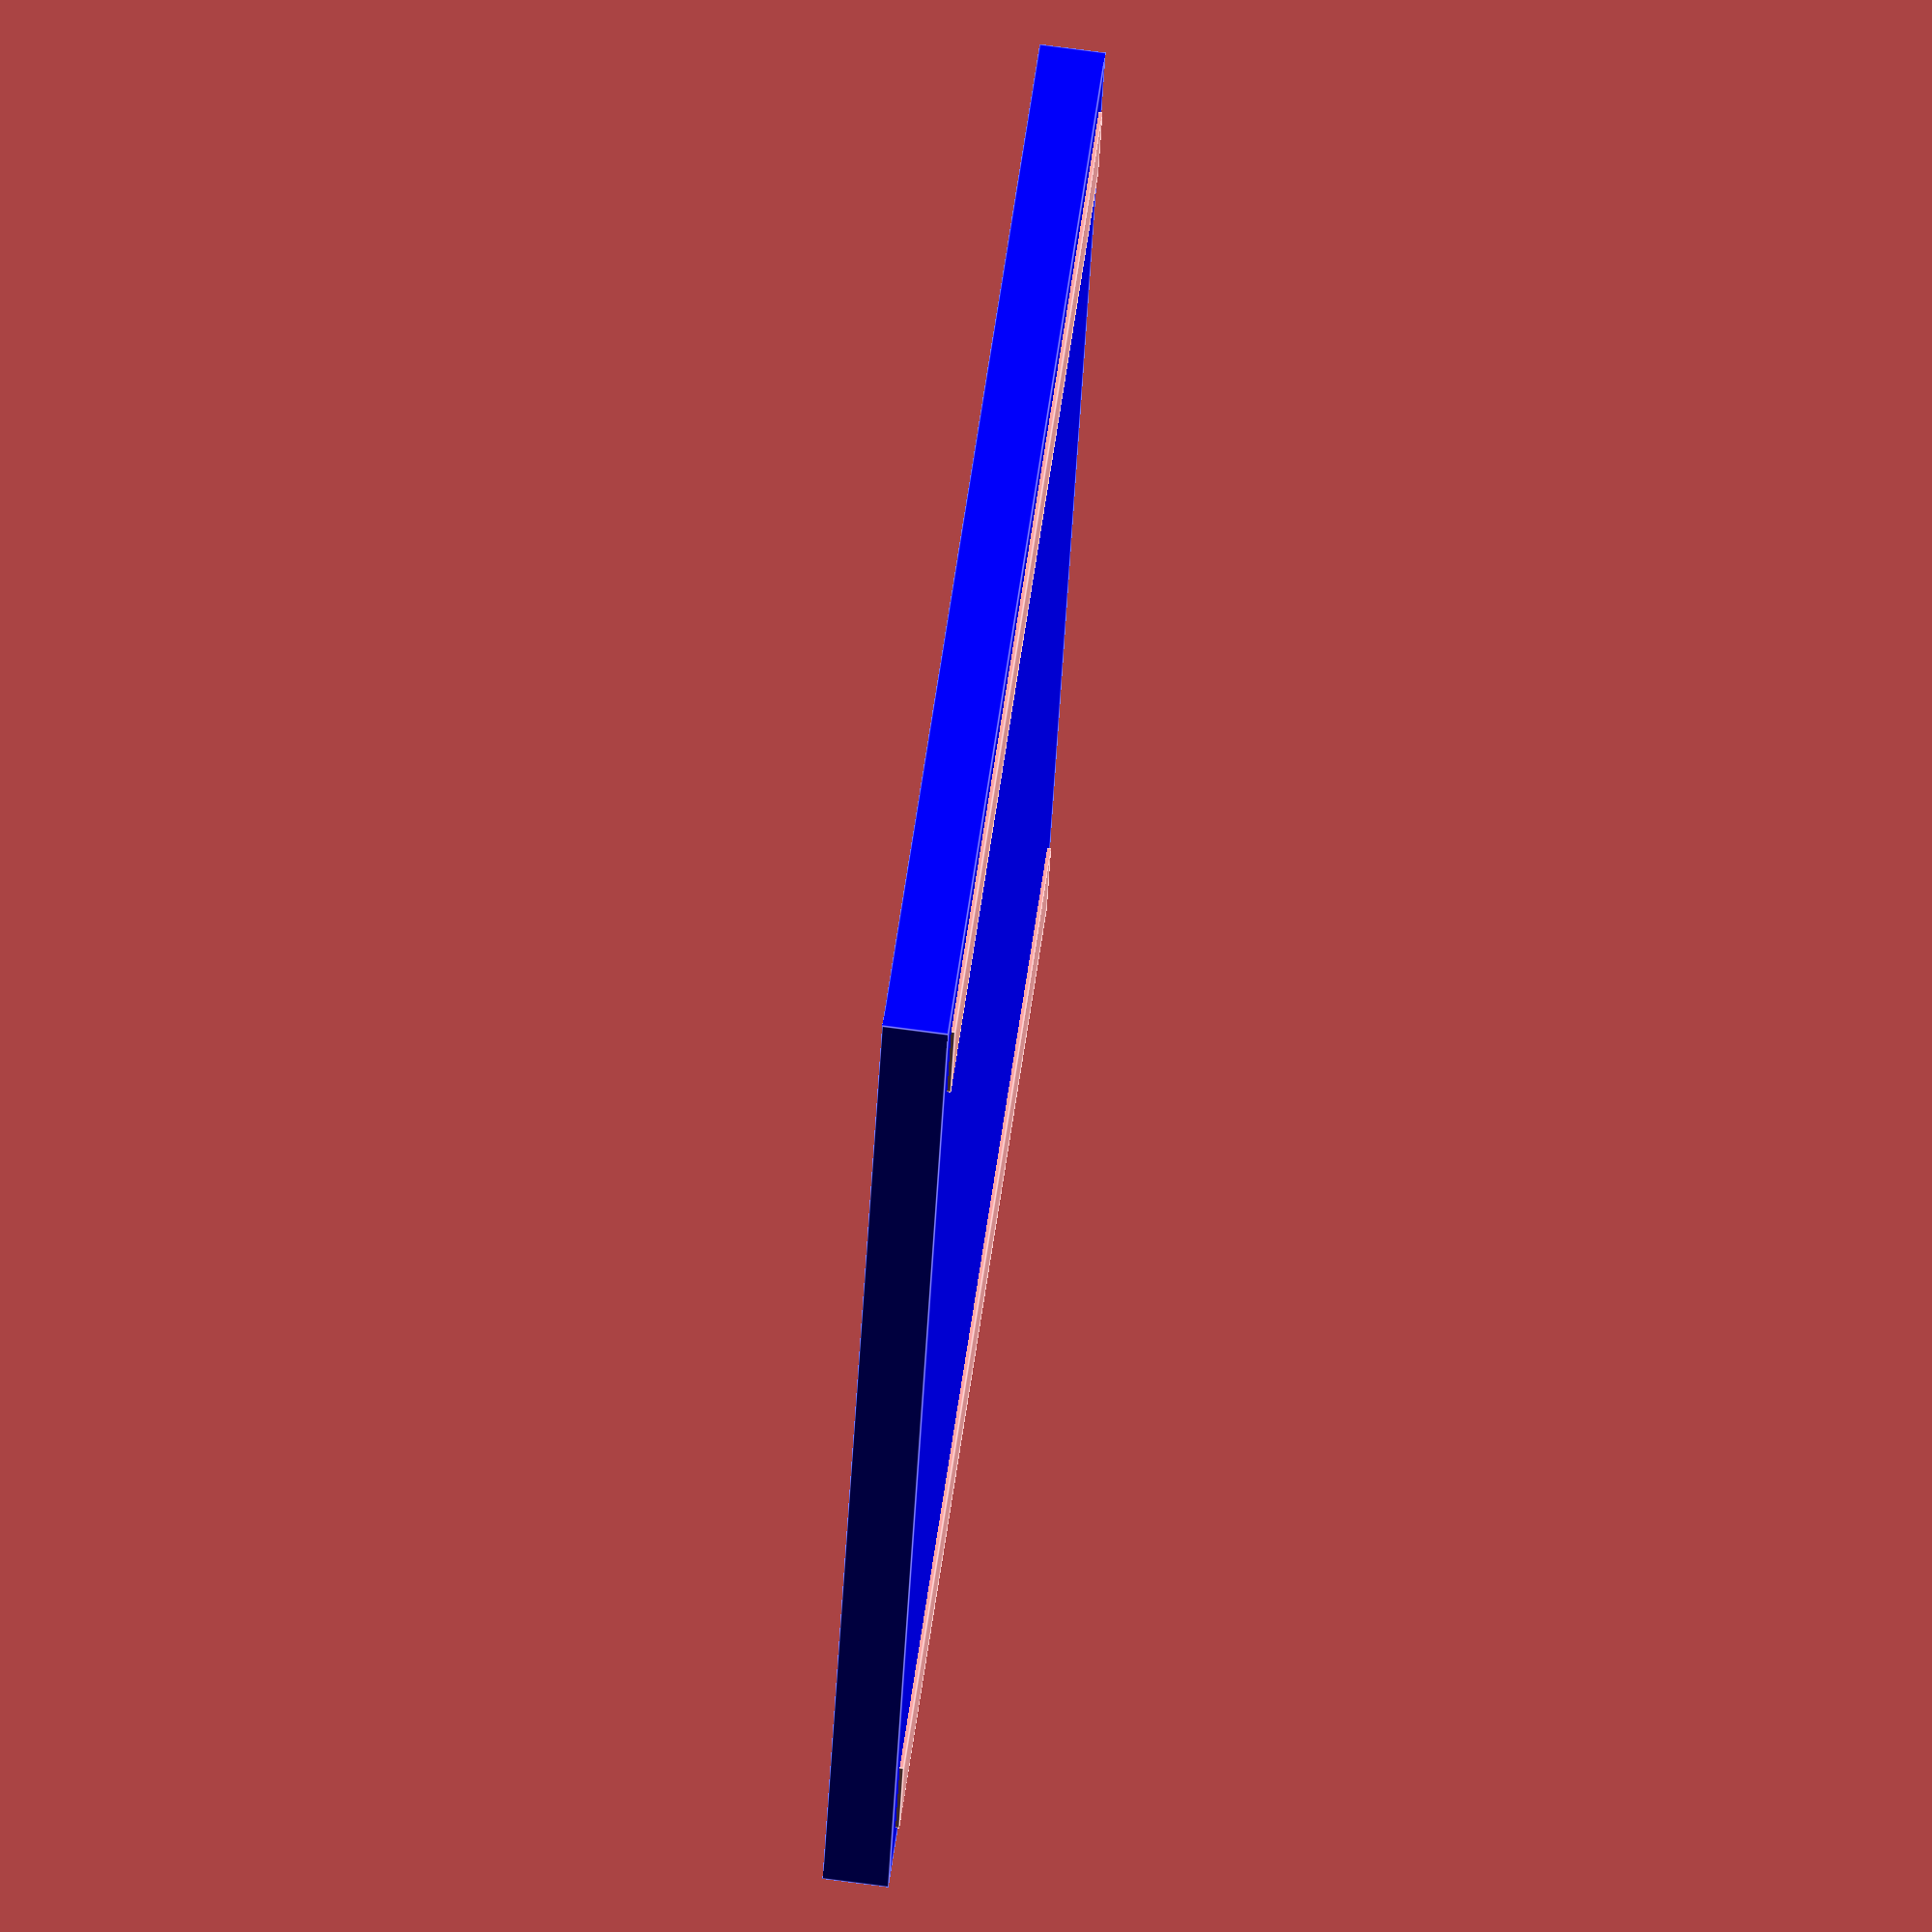
<openscad>
cellx = 3.65;
celly = 3.15;
cellz = 0.17;
busbarx = 0.2577; // width of busbars
busbarspan = 3.15; // distance between busbars
translate([cellx*-0.5,celly*-0.5,0]) color("blue") cube(size = [cellx,celly,cellz]);
translate([busbarspan*0.5-busbarx*0.5,celly*-0.5+0.1,0.01]) cube(size = [busbarx,celly-0.2,cellz]);
translate([busbarspan*-0.5-busbarx*0.5,celly*-0.5+0.1,0.01]) cube(size = [busbarx,celly-0.2,cellz]);


</openscad>
<views>
elev=288.6 azim=108.1 roll=277.7 proj=o view=edges
</views>
